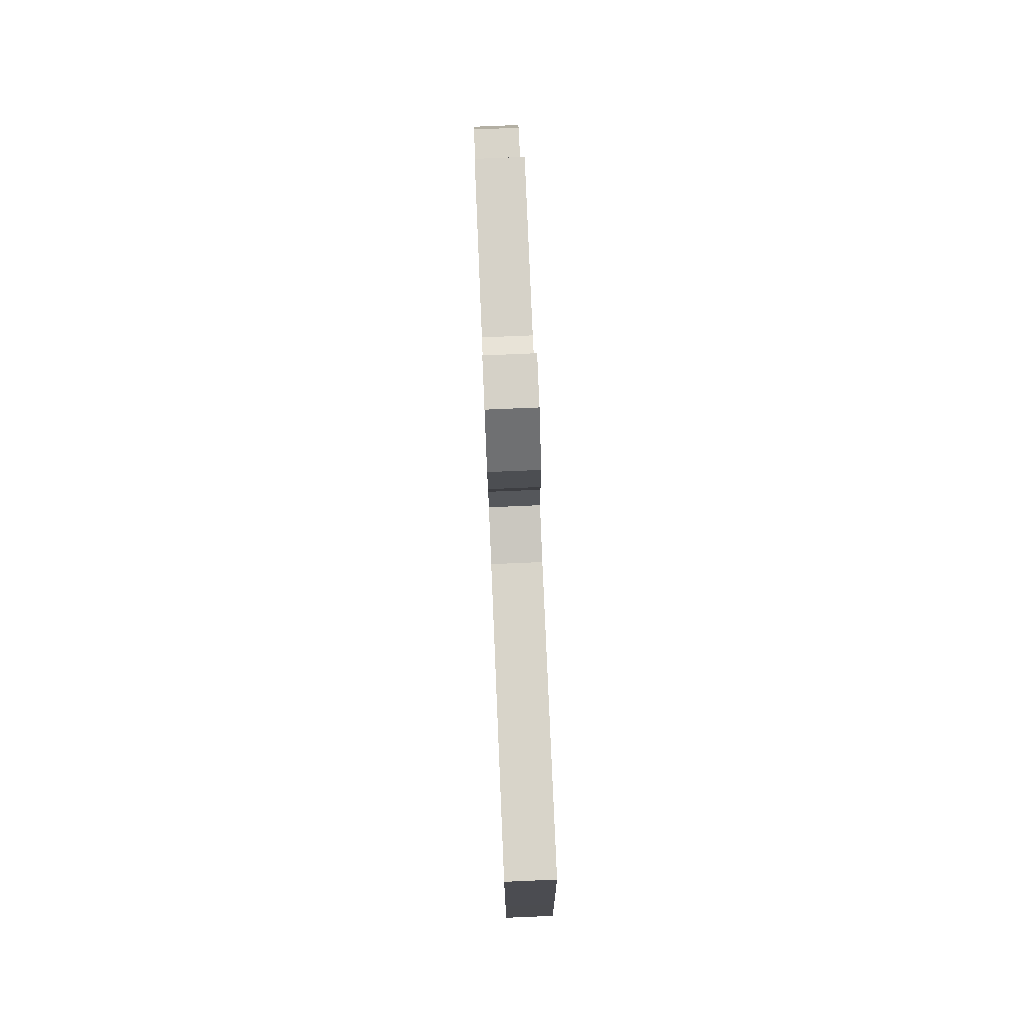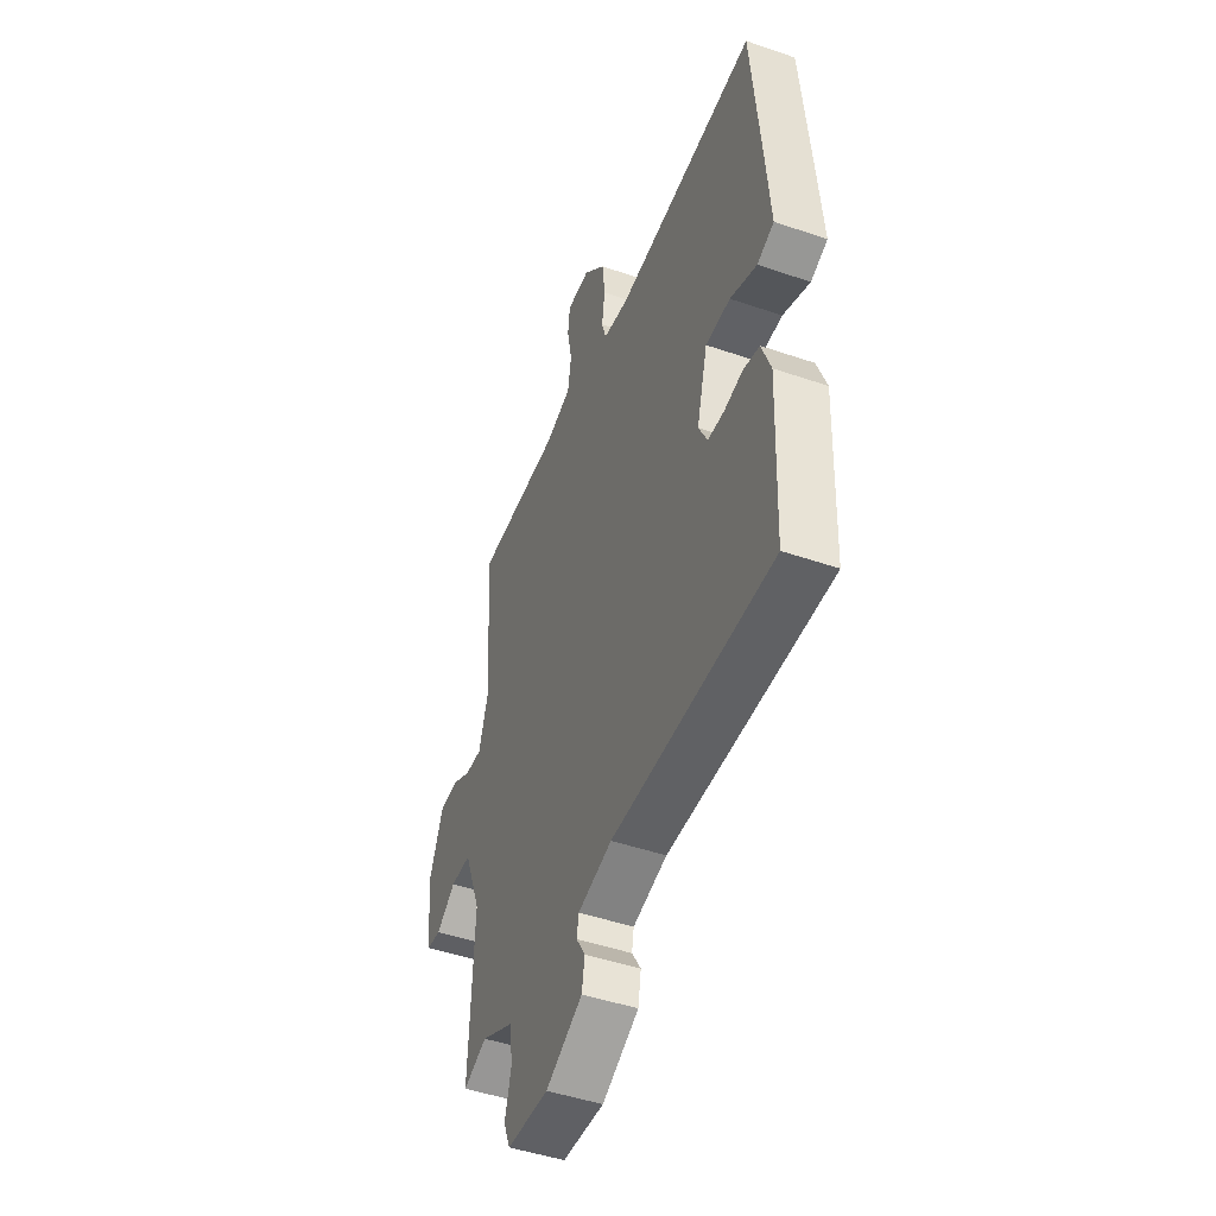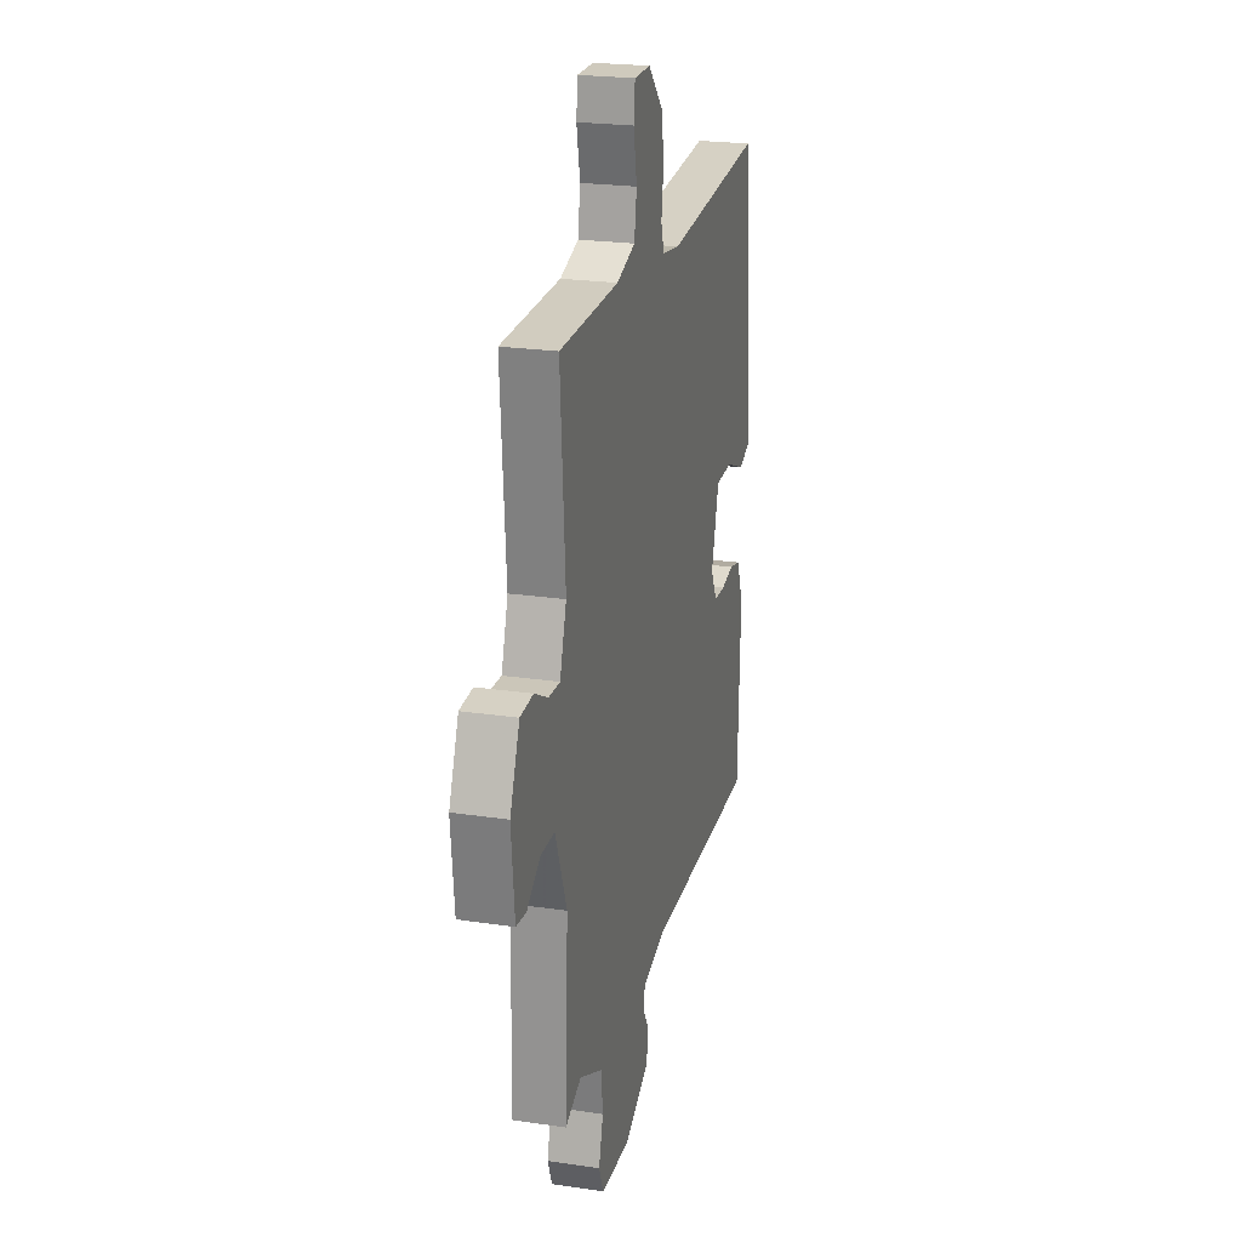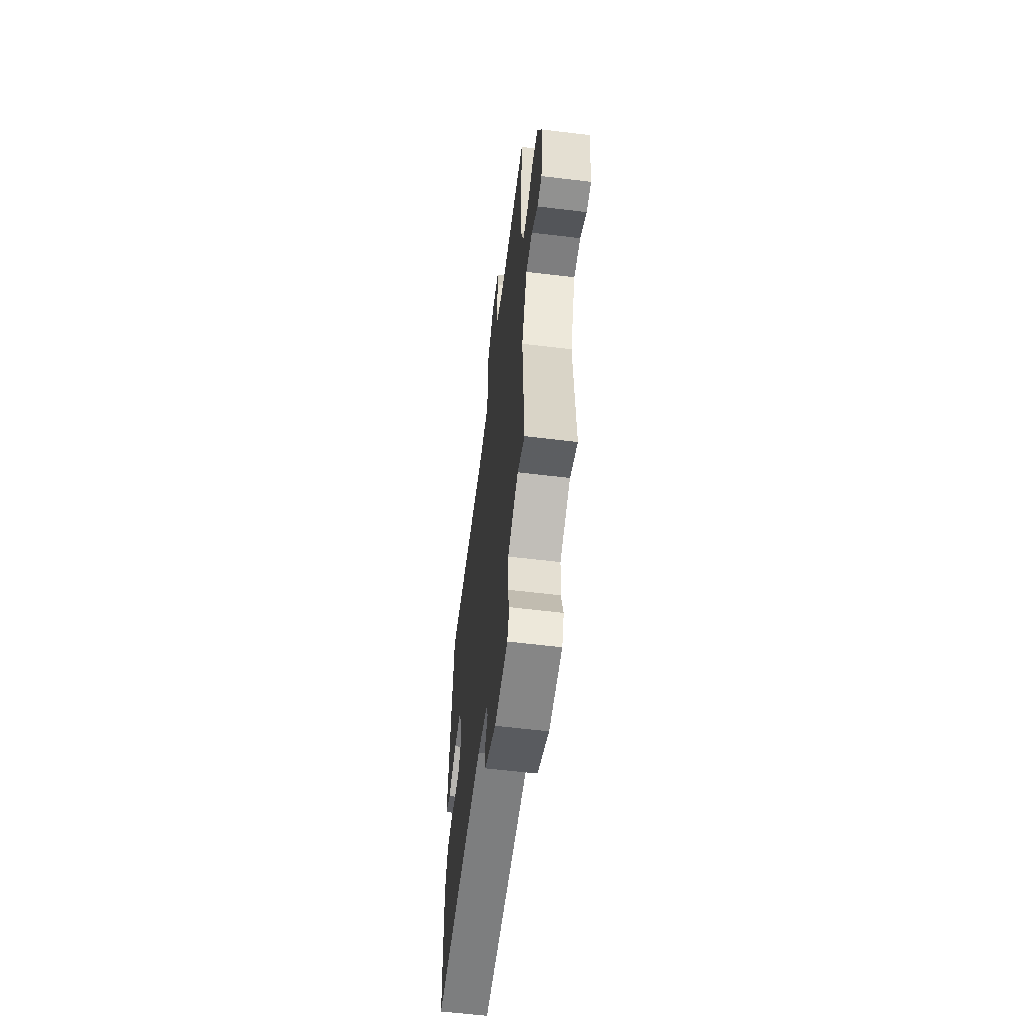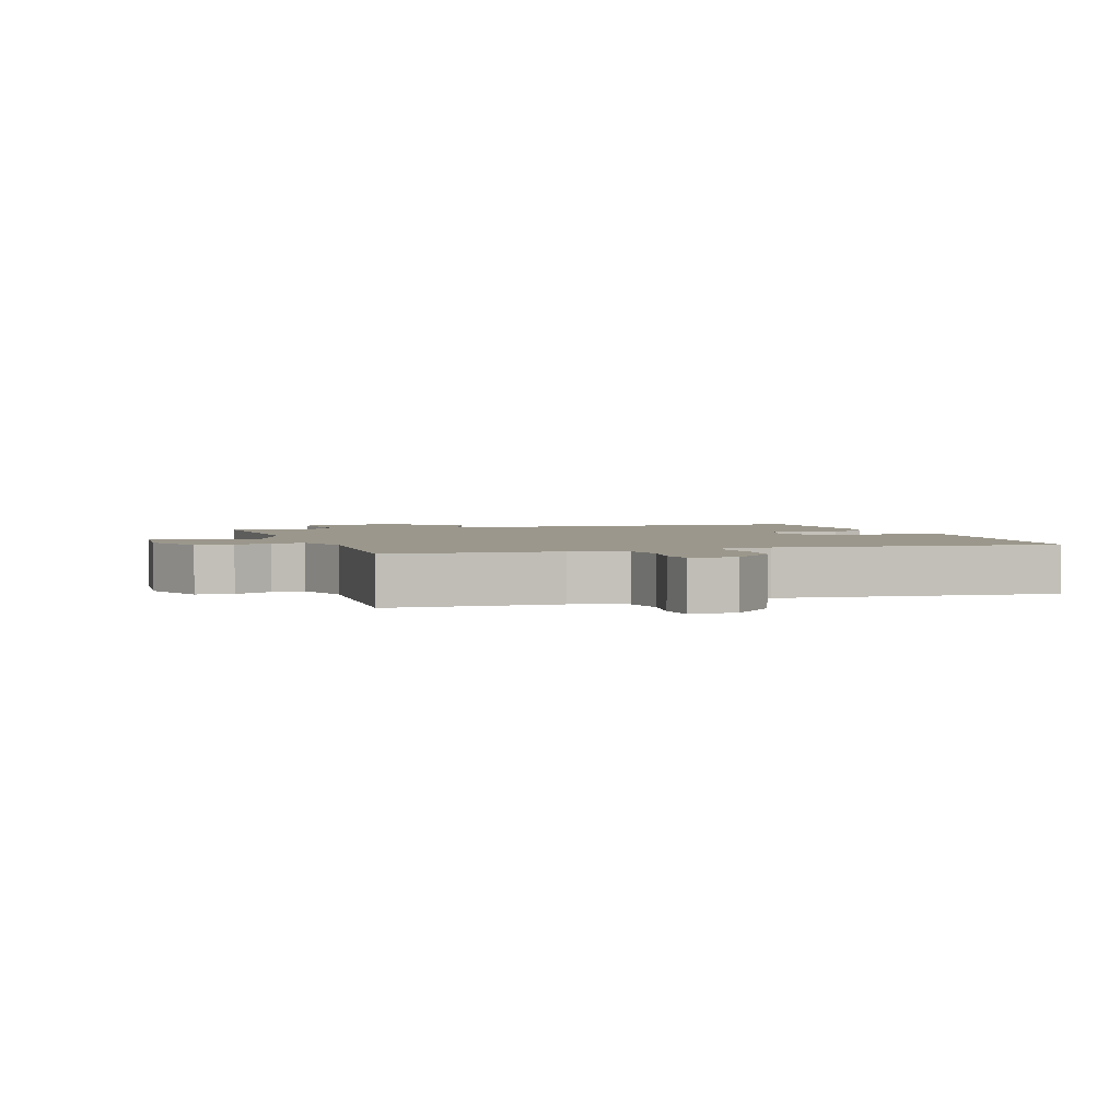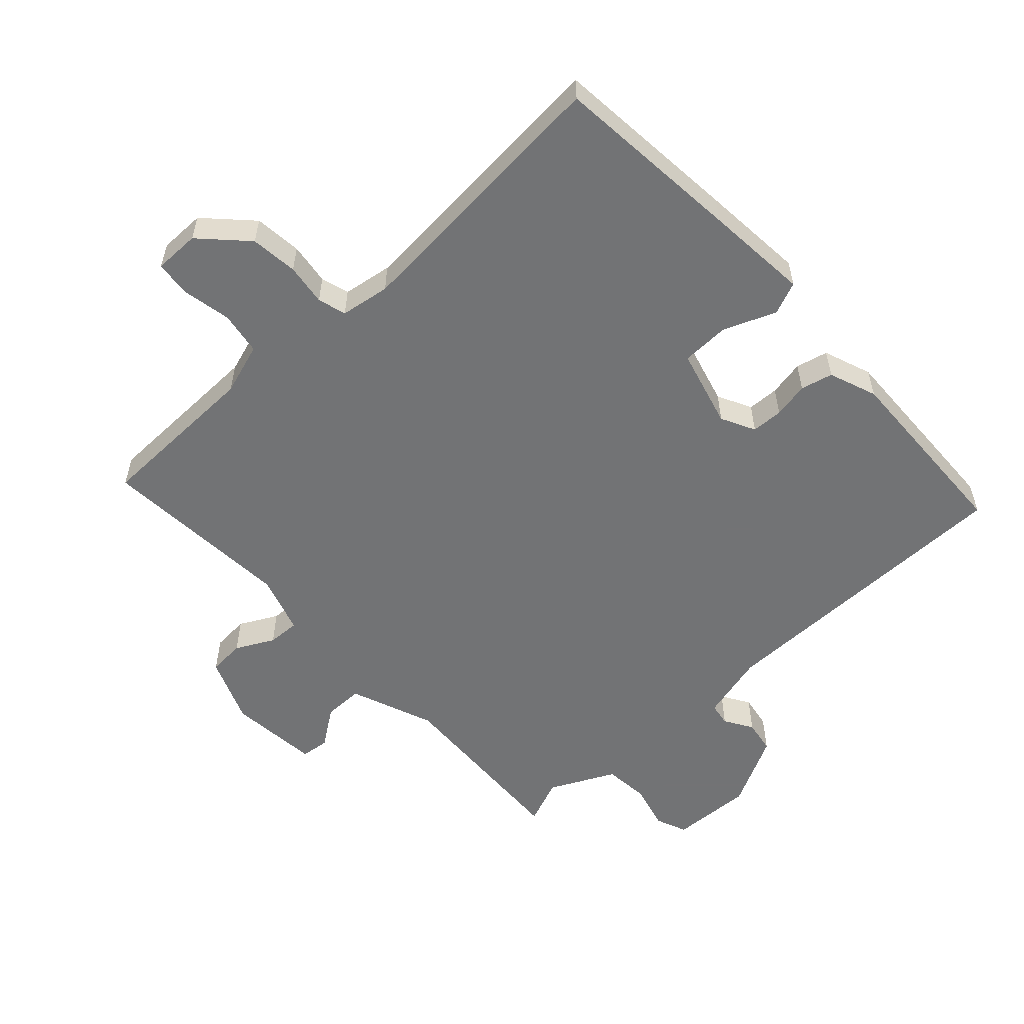
<metadata>
{"format":"obj","ext":"obj","renderer":"f3d","projection":"perspective","resolution":1024,"background":"white","views":[{"elev":79.5,"azim":87.6,"up":"+Z"},{"elev":-46.7,"azim":68.6,"up":"+Z"},{"elev":22.9,"azim":-75.7,"up":"+Z"},{"elev":-59.4,"azim":-97.1,"up":"+Z"},{"elev":2.6,"azim":-18.1,"up":"+Y"},{"elev":-55.9,"azim":42.8,"up":"+Y"}]}
</metadata>
<code>
v -0.5 0.07 -0.5
v -0.486 0.07 -0.204
v -0.537 0.07 -0.073
v -0.599 0.07 -0.073
v -0.658 0.07 -0.115
v -0.702 0.07 -0.11
v -0.716 0.07 0.031
v -0.674 0.07 0.135
v -0.617 0.07 0.139
v -0.558 0.07 0.108
v -0.508 0.07 0.106
v -0.479 0.07 0.197
v -0.5 0.07 0.5
v -0.241 0.07 0.505
v -0.16 0.07 0.531
v -0.149 0.07 0.598
v -0.164 0.07 0.675
v -0.158 0.07 0.73
v -0.087 0.07 0.73
v -0.02 0.07 0.661
v -0.012 0.07 0.587
v -0.021 0.07 0.522
v -0.008 0.07 0.478
v 0.069 0.07 0.466
v 0.5 0.07 0.5
v 0.527 0.07 0.203
v 0.541 0.07 0.04
v 0.49 0.07 0.019
v 0.409 0.07 0.052
v 0.334 0.07 0.05
v 0.301 0.07 -0.073
v 0.328 0.07 -0.126
v 0.377 0.07 -0.128
v 0.433 0.07 -0.117
v 0.483 0.07 -0.129
v 0.511 0.07 -0.204
v 0.5 0.07 -0.5
v 0.011 0.07 -0.501
v -0.093 0.07 -0.528
v -0.099 0.07 -0.564
v -0.072 0.07 -0.608
v -0.081 0.07 -0.66
v -0.193 0.07 -0.718
v -0.32 0.07 -0.712
v -0.34 0.07 -0.663
v -0.321 0.07 -0.592
v -0.328 0.07 -0.521
v -0.429 0.07 -0.471
v -0.5 0 -0.5
v -0.486 0 -0.204
v -0.537 0 -0.073
v -0.599 0 -0.073
v -0.658 0 -0.115
v -0.702 0 -0.11
v -0.716 0 0.031
v -0.674 0 0.135
v -0.617 0 0.139
v -0.558 0 0.108
v -0.508 0 0.106
v -0.479 0 0.197
v -0.5 0 0.5
v -0.241 0 0.505
v -0.16 0 0.531
v -0.149 0 0.598
v -0.164 0 0.675
v -0.158 0 0.73
v -0.087 0 0.73
v -0.02 0 0.661
v -0.012 0 0.587
v -0.021 0 0.522
v -0.008 0 0.478
v 0.069 0 0.466
v 0.5 0 0.5
v 0.527 0 0.203
v 0.541 0 0.04
v 0.49 0 0.019
v 0.409 0 0.052
v 0.334 0 0.05
v 0.301 0 -0.073
v 0.328 0 -0.126
v 0.377 0 -0.128
v 0.433 0 -0.117
v 0.483 0 -0.129
v 0.511 0 -0.204
v 0.5 0 -0.5
v 0.011 0 -0.501
v -0.093 0 -0.528
v -0.099 0 -0.564
v -0.072 0 -0.608
v -0.081 0 -0.66
v -0.193 0 -0.718
v -0.32 0 -0.712
v -0.34 0 -0.663
v -0.321 0 -0.592
v -0.328 0 -0.521
v -0.429 0 -0.471
f 44 45 46
f 43 44 46
f 42 43 46
f 41 42 46
f 40 41 46
f 39 40 46 47
f 38 39 47 48
f 37 38 48
f 36 37 48
f 35 36 48
f 34 35 48
f 33 34 48
f 27 28 29
f 26 27 29
f 25 26 29
f 24 25 29
f 23 24 29 30
f 20 21 22
f 19 20 22
f 18 19 22
f 17 18 22
f 16 17 22
f 15 16 22 23
f 23 30 31
f 15 23 31
f 14 15 31
f 8 9 10
f 7 8 10
f 6 7 10
f 5 6 10
f 4 5 10
f 3 4 10 11
f 2 3 11 12
f 48 1 2
f 33 48 2
f 32 33 2
f 14 31 32
f 13 14 32
f 12 13 32
f 2 12 32
f 94 93 92
f 94 92 91
f 94 91 90
f 94 90 89
f 94 89 88
f 95 94 88 87
f 96 95 87 86
f 96 86 85
f 96 85 84
f 96 84 83
f 96 83 82
f 96 82 81
f 77 76 75
f 77 75 74
f 77 74 73
f 77 73 72
f 78 77 72 71
f 70 69 68
f 70 68 67
f 70 67 66
f 70 66 65
f 70 65 64
f 71 70 64 63
f 79 78 71
f 79 71 63
f 79 63 62
f 58 57 56
f 58 56 55
f 58 55 54
f 58 54 53
f 58 53 52
f 59 58 52 51
f 60 59 51 50
f 50 49 96
f 50 96 81
f 50 81 80
f 80 79 62
f 80 62 61
f 80 61 60
f 80 60 50
f 1 49 50 2
f 2 50 51 3
f 3 51 52 4
f 4 52 53 5
f 5 53 54 6
f 6 54 55 7
f 7 55 56 8
f 8 56 57 9
f 9 57 58 10
f 10 58 59 11
f 11 59 60 12
f 12 60 61 13
f 13 61 62 14
f 14 62 63 15
f 15 63 64 16
f 16 64 65 17
f 17 65 66 18
f 18 66 67 19
f 19 67 68 20
f 20 68 69 21
f 21 69 70 22
f 22 70 71 23
f 23 71 72 24
f 24 72 73 25
f 25 73 74 26
f 26 74 75 27
f 27 75 76 28
f 28 76 77 29
f 29 77 78 30
f 30 78 79 31
f 31 79 80 32
f 32 80 81 33
f 33 81 82 34
f 34 82 83 35
f 35 83 84 36
f 36 84 85 37
f 37 85 86 38
f 38 86 87 39
f 39 87 88 40
f 40 88 89 41
f 41 89 90 42
f 42 90 91 43
f 43 91 92 44
f 44 92 93 45
f 45 93 94 46
f 46 94 95 47
f 47 95 96 48
f 48 96 49 1

</code>
